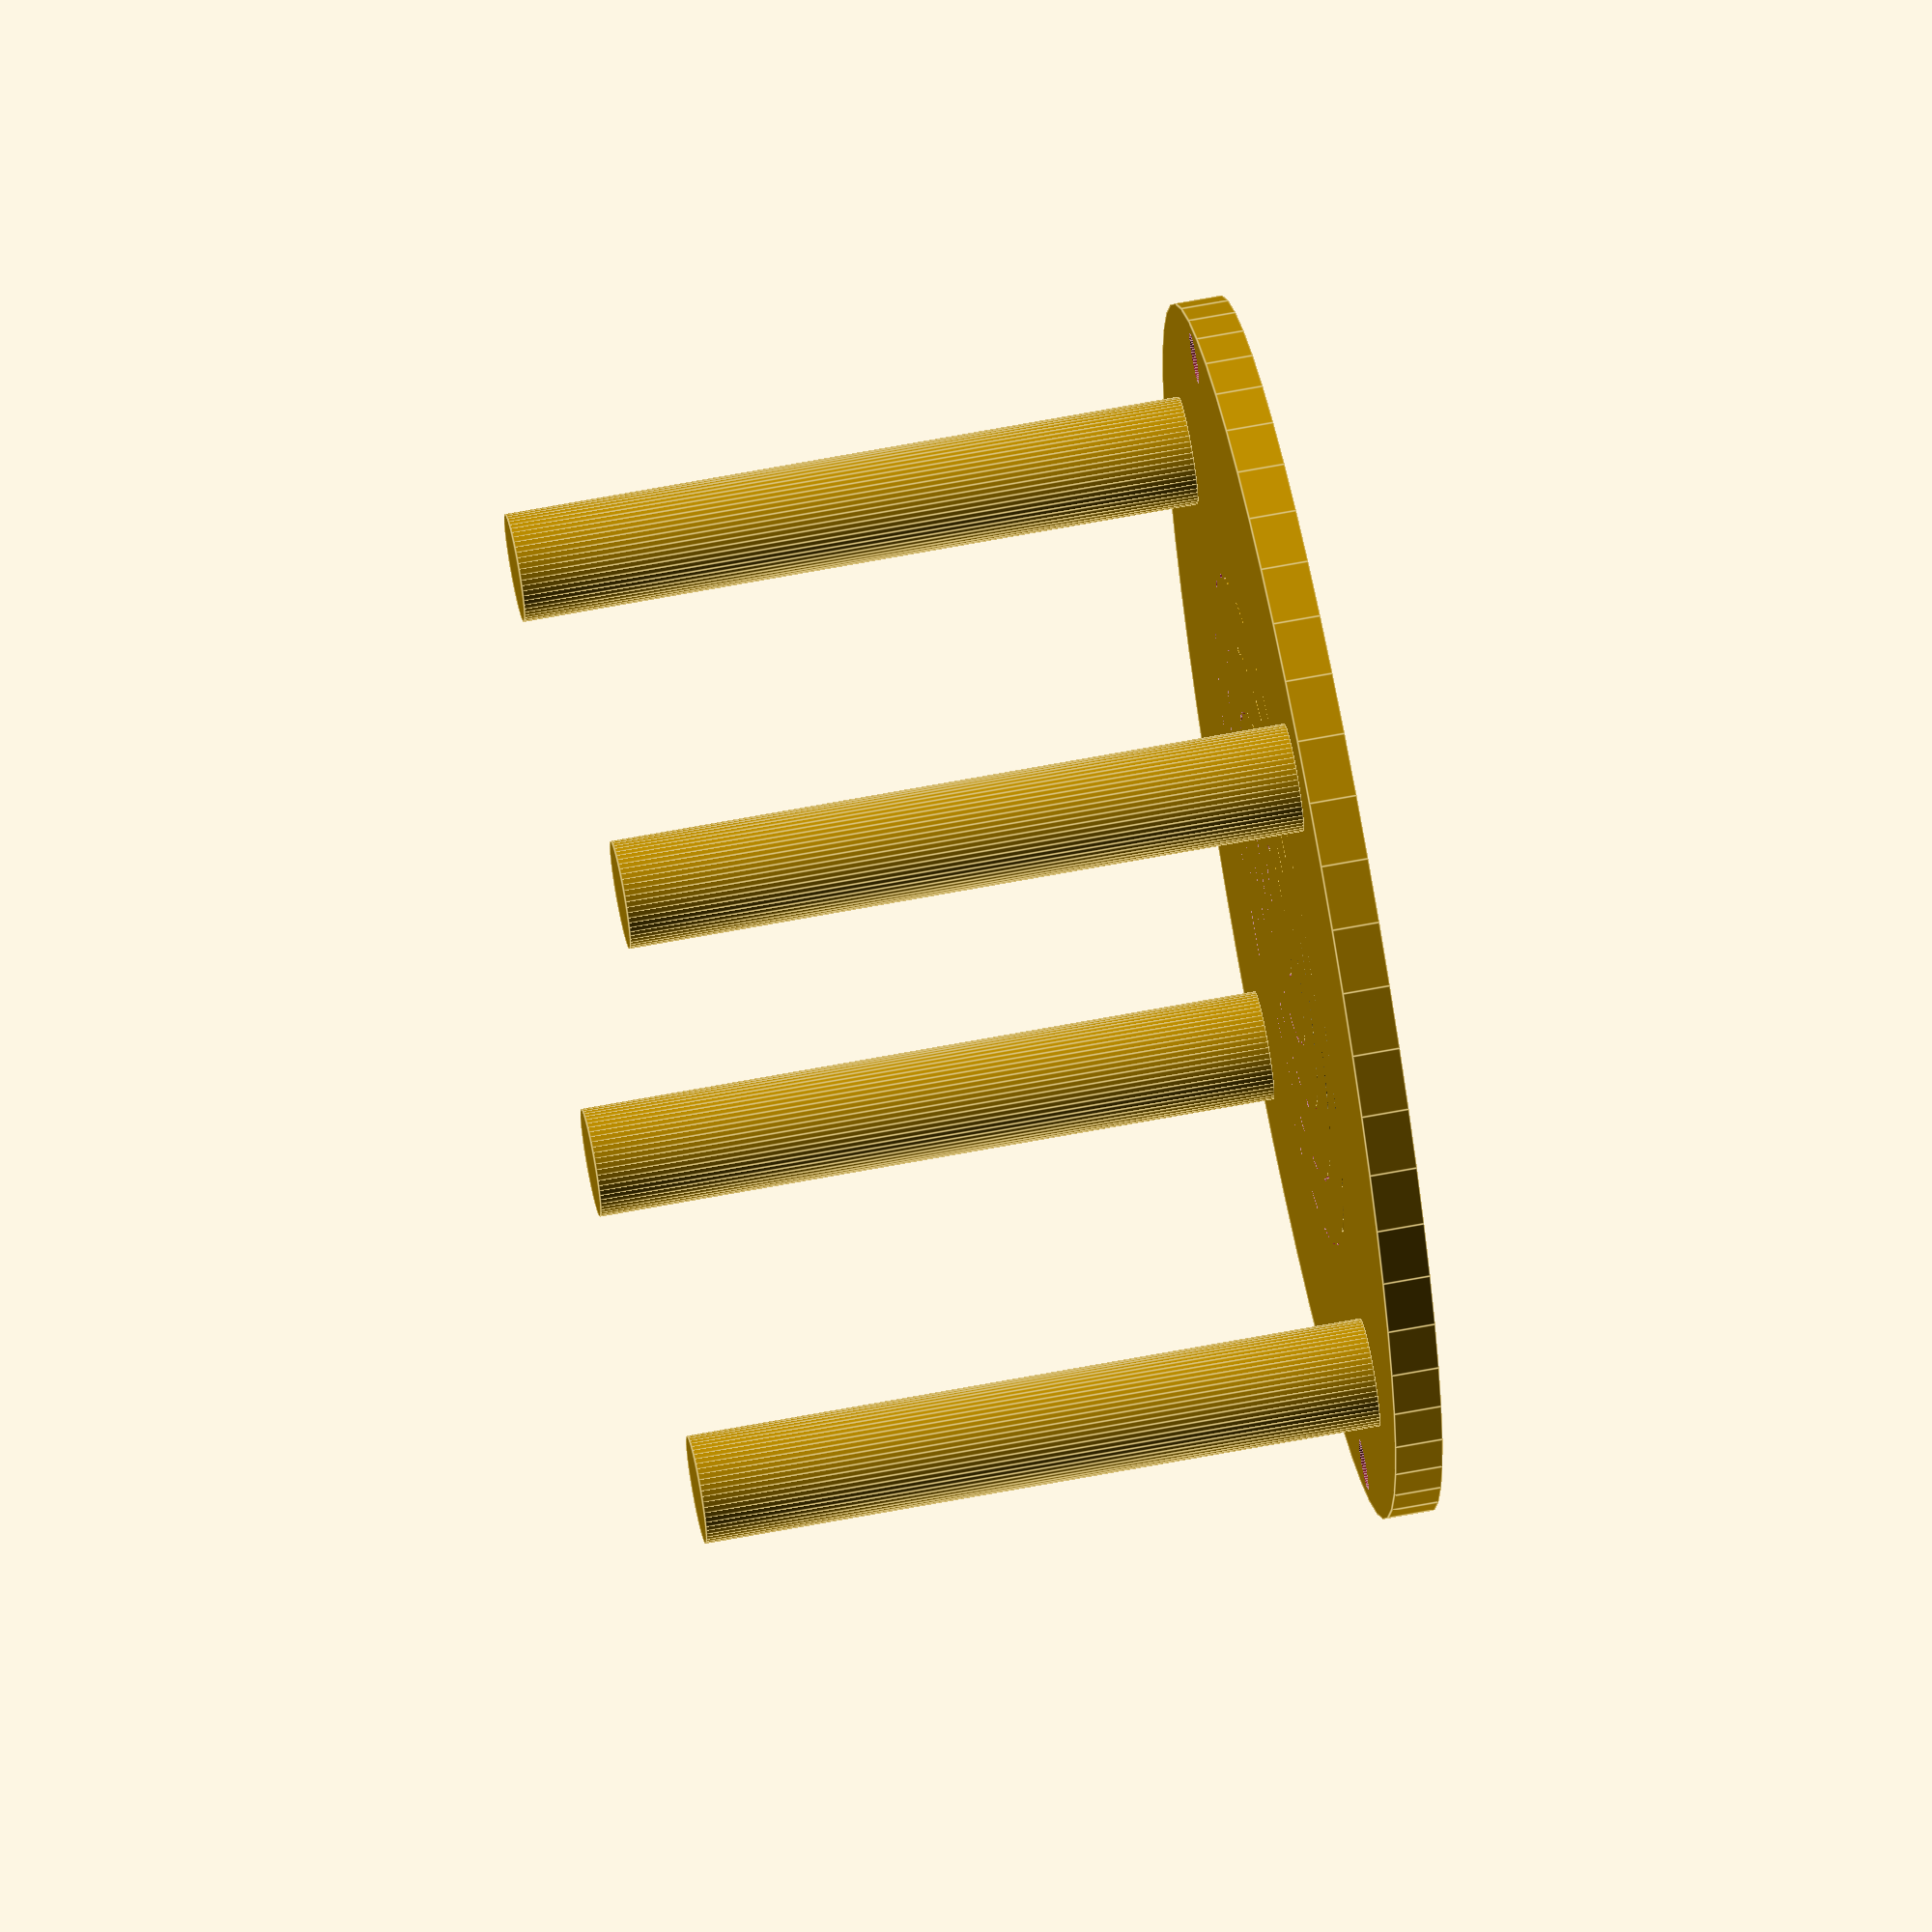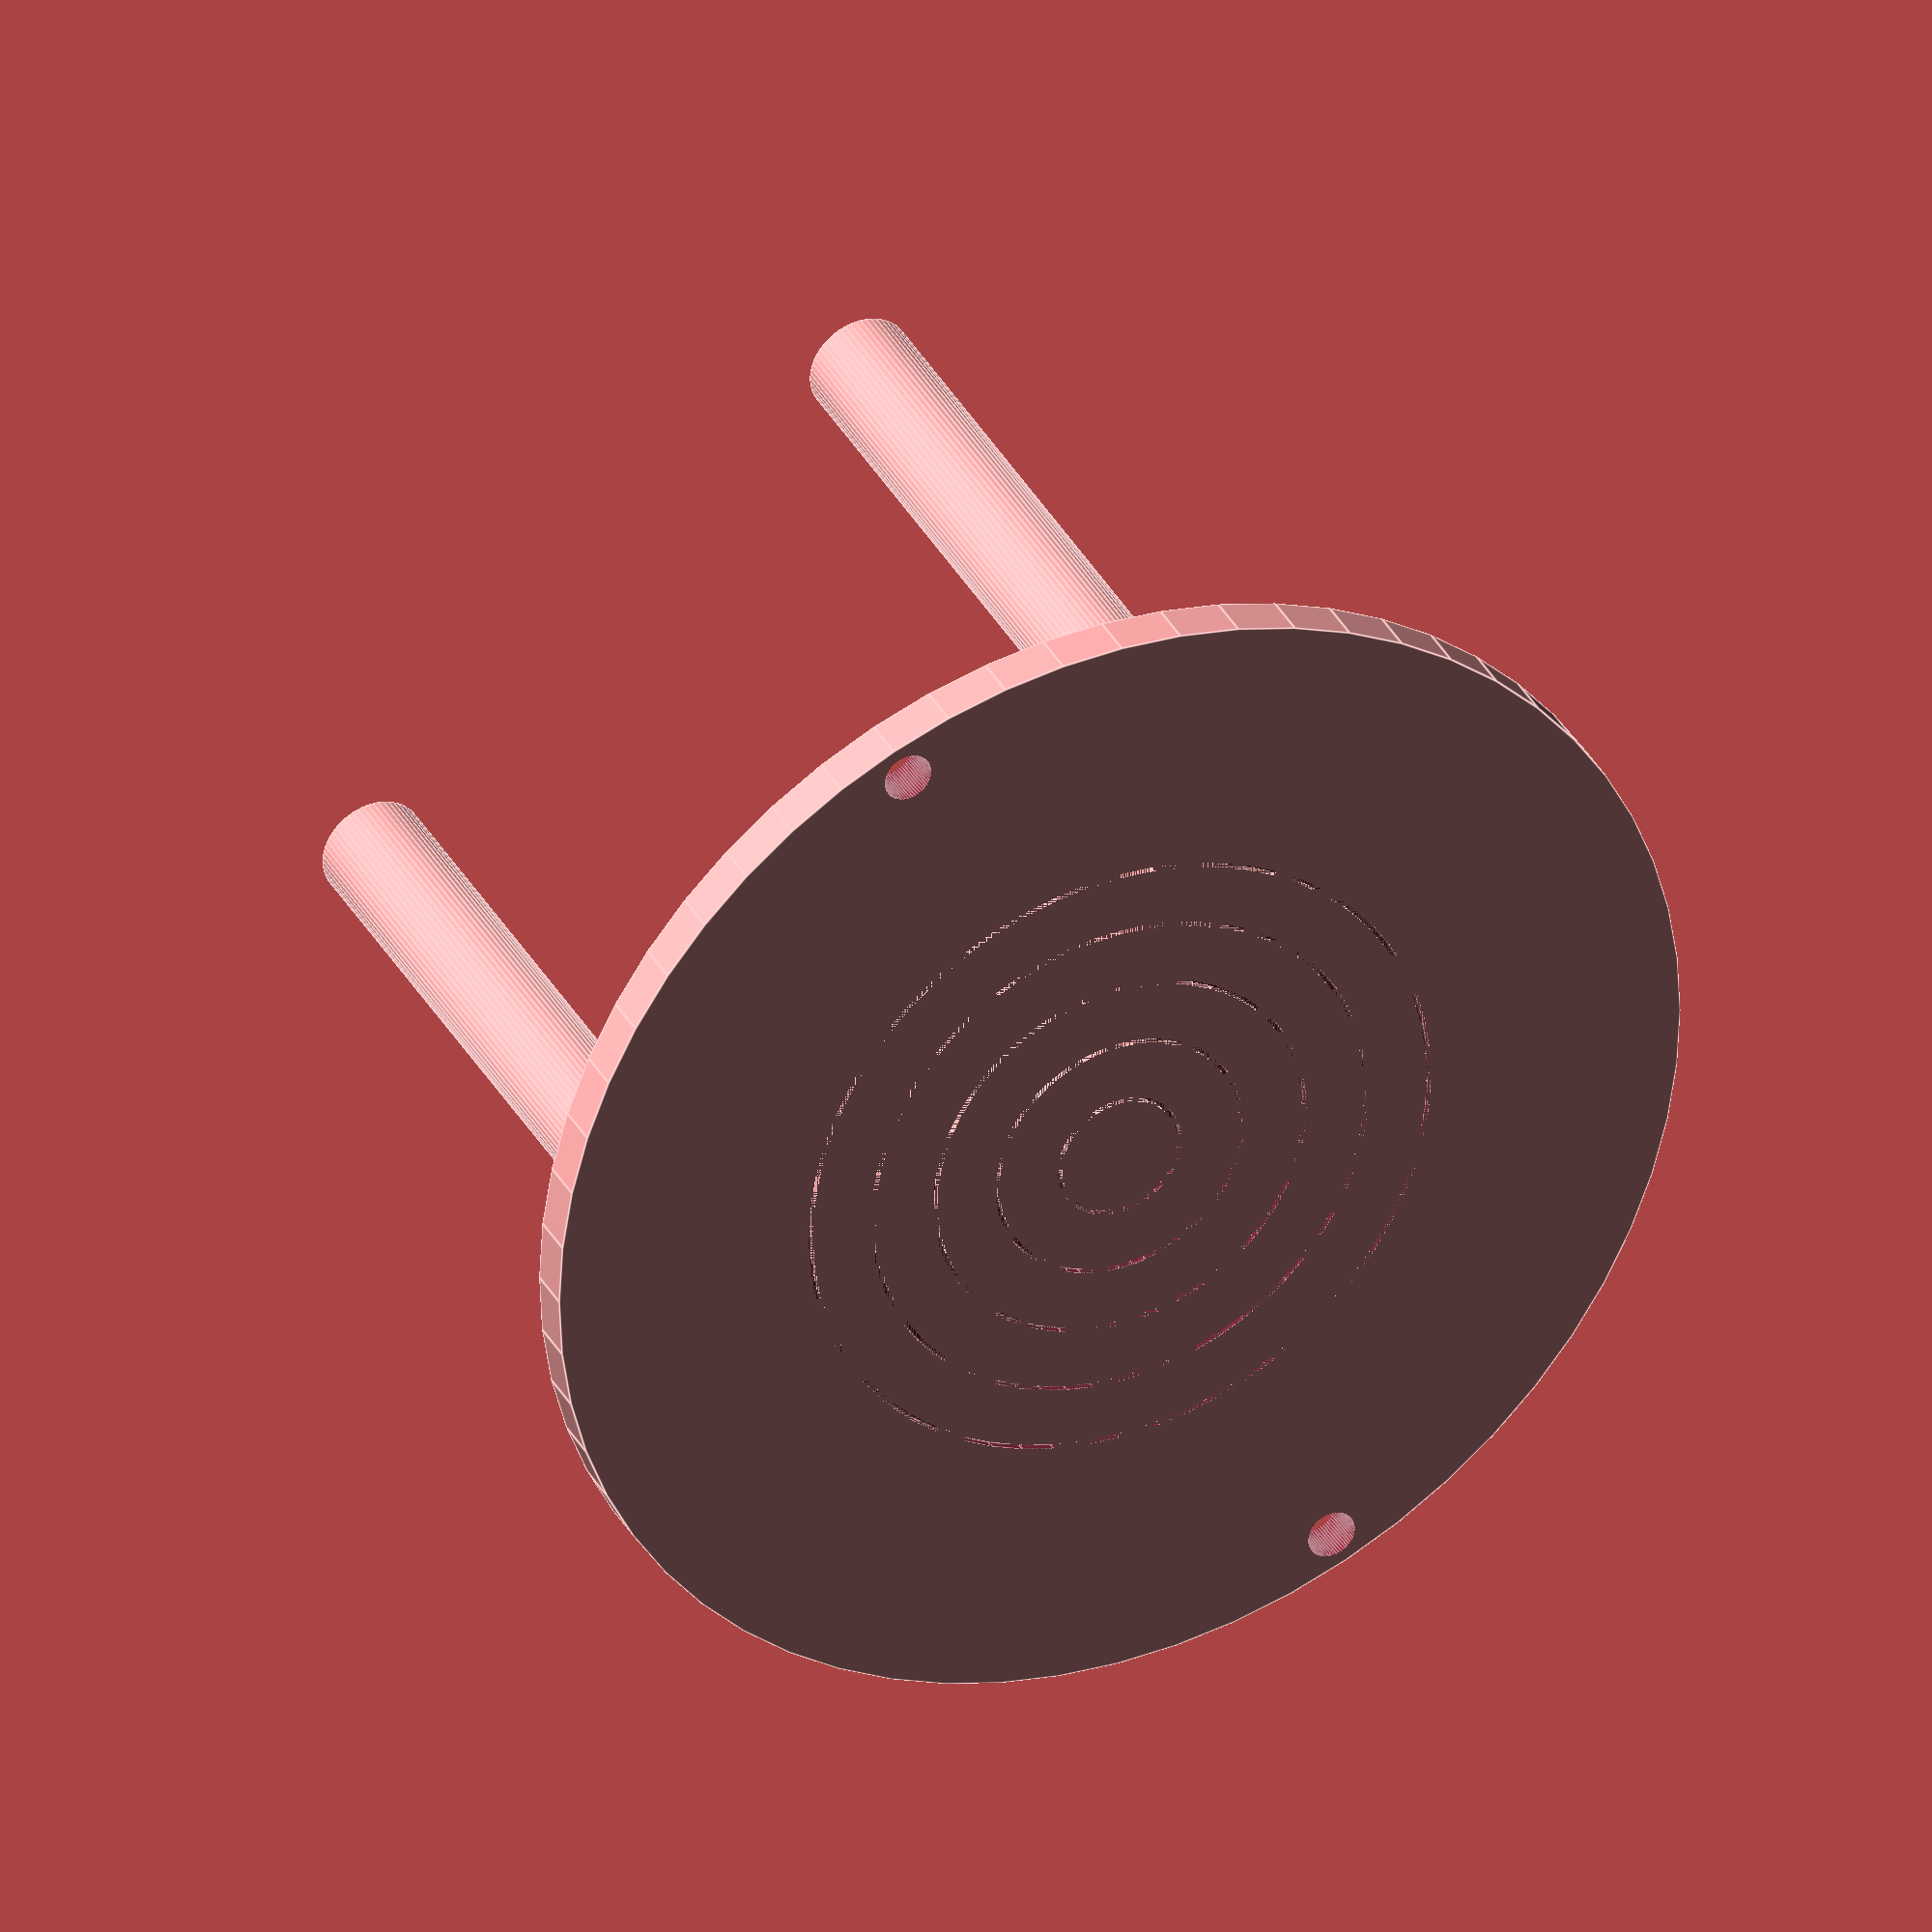
<openscad>
// Adjustable parameters
top_platform_radius = 80;
bottom_platform_radius = 90; // Increased for stability
platform_thickness = 7;
leg_radius = 8;
leg_length = 100;
number_of_legs = 4;
number_of_circles = 5; // Number of concentric circles
circle_line_width = 0.75; // Width of the engraved lines
circle_spacing = 10; // Spacing between the circles
etching_depth = 1.25; // Depth of the etching
cable_hole_diameter = 7.5; // Diameter of the cable holes
number_of_cable_holes = 2; // Number of holes around the perimeter
leg_rotation = 30; // Rotation of legs in leg() module
zone_of_influence = 25; // Zone around leg where holes should not be placed
leg_socket_stop_thickness = 3.5; // Material thickness at the top of the leg socket
leg_socket_clearance = 0.6; // NEW: Additional radius for leg sockets for a looser fit

// --- Thin Ring Module ---
module thin_ring(radius, height, thickness, $fn = 60) {
    difference() {
        cylinder(h = height, r = radius, center = false, $fn = $fn);
        translate([0, 0, -0.1]) // Ensure the inner cylinder cuts through
        cylinder(h = height + 0.2, r = radius - thickness, center = false, $fn = $fn);
    }
}

// --- Cable Hole Module ---
module cable_hole(diameter) {
    cylinder(h = platform_thickness + 1, r = diameter / 2, center = true, $fn = 60);
}

// --- Top Platform Module (Modified for Socket Clearance) ---
module top_platform() {
    difference() {
        // Main body of the top platform
        cylinder(h = platform_thickness, r = top_platform_radius, center = false, $fn = 60);

        // Create concentric circle etchings on the TOP surface
        for (i = [1:number_of_circles]) {
            circle_radius = i * circle_spacing;
            translate([0, 0, platform_thickness - etching_depth])
            thin_ring(radius = circle_radius, height = etching_depth, thickness = circle_line_width);
        }

        // Create concentric circle etchings on the BOTTOM surface
        for (i = [1:number_of_circles]) {
            circle_radius = i * circle_spacing;
            translate([0, 0, 0]) // Etchings are on the bottom face (z=0 up to z=etching_depth)
            thin_ring(radius = circle_radius, height = etching_depth, thickness = circle_line_width);
        }

        // Add cable holes around the perimeter, avoiding the leg positions
        for (i = [0:number_of_cable_holes-1]) {
            angle = i * 360 / number_of_cable_holes;
            is_in_leg_zone = false;
            for (j = [0:number_of_legs-1]) {
                leg_angle_check = j * 360 / number_of_legs + leg_rotation; // Angle of the leg center
                diff = abs(angle - leg_angle_check);
                if (min(diff, 360 - diff) < zone_of_influence) {
                    is_in_leg_zone = true;
                }
            }
            
            if (!is_in_leg_zone) {
                rotate([0, 0, angle])
                translate([top_platform_radius - cable_hole_diameter / 2 - 2, 0, platform_thickness / 2])
                cable_hole(cable_hole_diameter);
            }
        }

        // ***** MODIFIED: Add Leg Sockets (Blind Holes) with Clearance *****
        for (leg_idx = [0:number_of_legs-1]) {
            socket_angle_deg = leg_idx * (360 / number_of_legs) + leg_rotation;
            socket_radial_pos = top_platform_radius - leg_radius - 1;
            socket_x = socket_radial_pos * cos(socket_angle_deg);
            socket_y = socket_radial_pos * sin(socket_angle_deg);

            socket_cut_depth = platform_thickness - leg_socket_stop_thickness;
            actual_socket_cut_depth = max(0, socket_cut_depth); 

            // Define the radius of the socket, including clearance
            socket_radius = leg_radius + leg_socket_clearance; // MODIFIED HERE

            if (actual_socket_cut_depth > 0) { 
                translate([socket_x, socket_y, -0.1]) 
                    cylinder(h = actual_socket_cut_depth + 0.1, r = socket_radius, $fn = 60); // Use socket_radius
            }
        }
    }
}

// --- Bottom Platform Module ---
module bottom_platform() {
    difference() {
        cylinder(h = platform_thickness, r = bottom_platform_radius, center = false, $fn = 60);

        // Create concentric circle etchings on the TOP surface
        for (i = [1:number_of_circles]) {
            circle_radius = i * circle_spacing;
            translate([0, 0, platform_thickness - etching_depth])
            thin_ring(radius = circle_radius, height = etching_depth, thickness = circle_line_width);
        }

        // Create concentric circle etchings on the BOTTOM surface
        for (i = [1:number_of_circles]) {
            circle_radius = i * circle_spacing;
            translate([0, 0, 0])
            thin_ring(radius = circle_radius, height = etching_depth, thickness = circle_line_width);
        }

        // Add cable holes around the perimeter, avoiding the leg positions
        for (i = [0:number_of_cable_holes-1]) {
            angle = i * 360 / number_of_cable_holes;
            is_in_leg_zone = false;
            for (j = [0:number_of_legs-1]) {
                leg_angle_check = j * 360 / number_of_legs + leg_rotation;
                diff = abs(angle - leg_angle_check);
                 if (min(diff, 360 - diff) < zone_of_influence) {
                    is_in_leg_zone = true;
                }
            }

            if (!is_in_leg_zone) {
                rotate([0, 0, angle])
                translate([bottom_platform_radius - cable_hole_diameter / 2 - 2, 0, platform_thickness / 2])
                cable_hole(cable_hole_diameter);
            }
        }
    }
}

// --- Leg Module ---
module leg() {
    rotate([0, 0, leg_rotation]) 
    translate([top_platform_radius - leg_radius - 1, 0, platform_thickness]) 
    cylinder(h = leg_length, r = leg_radius, center = false, $fn = 60);
}

// --- Assembly Modules ---
module base_with_legs() {
    bottom_platform();
    for (rot_angle = [0 : 360/number_of_legs : 360 - 360/number_of_legs]) { 
        rotate([0, 0, rot_angle]) 
        leg(); 
    }
}

module top_platform_printable() {
    top_platform();
}

module full_tripod_assembly() {
    base_with_legs();
    translate([0, 0, platform_thickness + leg_length])
    top_platform_printable();
}

// --- Main Rendering ---
// Option 1: Render only the top platform
//top_platform_printable();

// Option 2: Render only the base with legs
// translate([bottom_platform_radius * 2.5, 0, 0]) 
base_with_legs();

// Option 3: Render the full assembled tripod
// translate([0, (bottom_platform_radius + top_platform_radius) * 1.5, 0]) 
// full_tripod_assembly();

</openscad>
<views>
elev=115.0 azim=219.2 roll=100.9 proj=o view=edges
elev=145.2 azim=113.8 roll=24.8 proj=o view=edges
</views>
